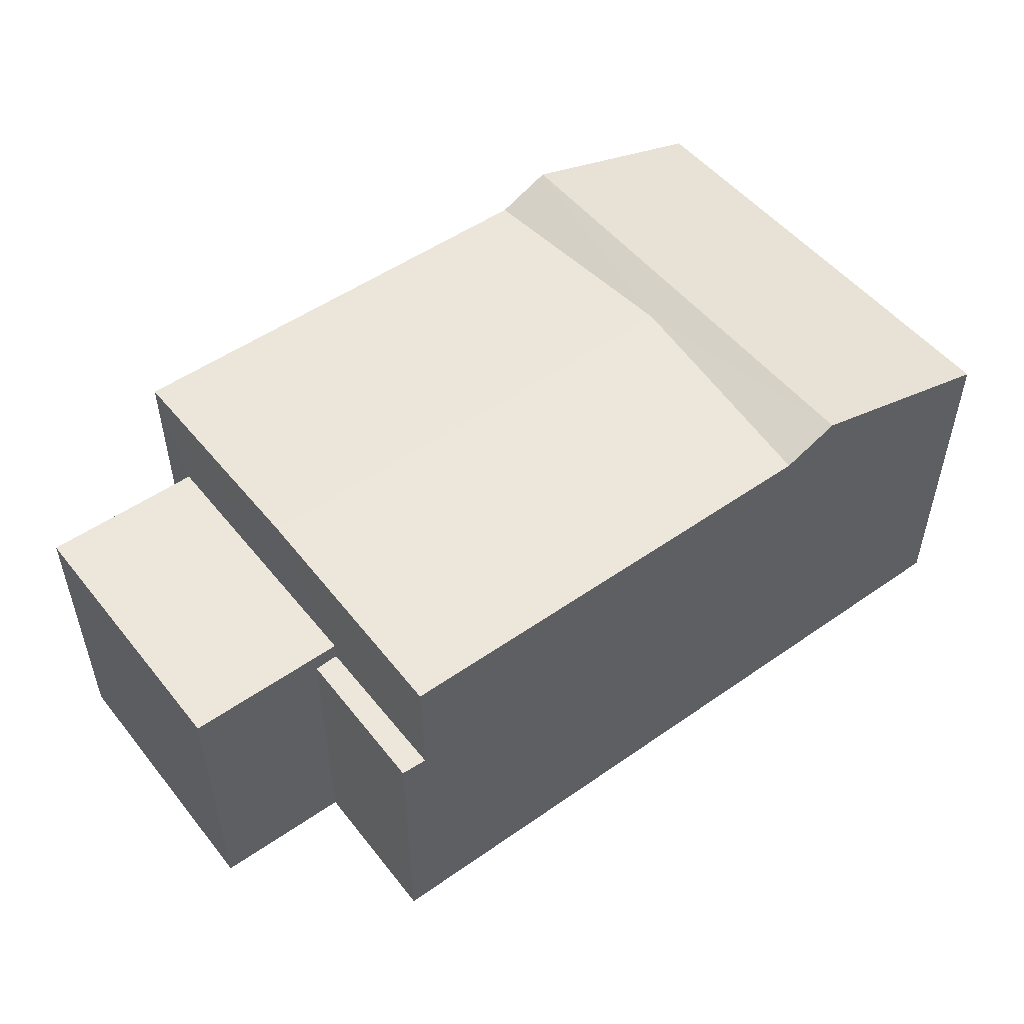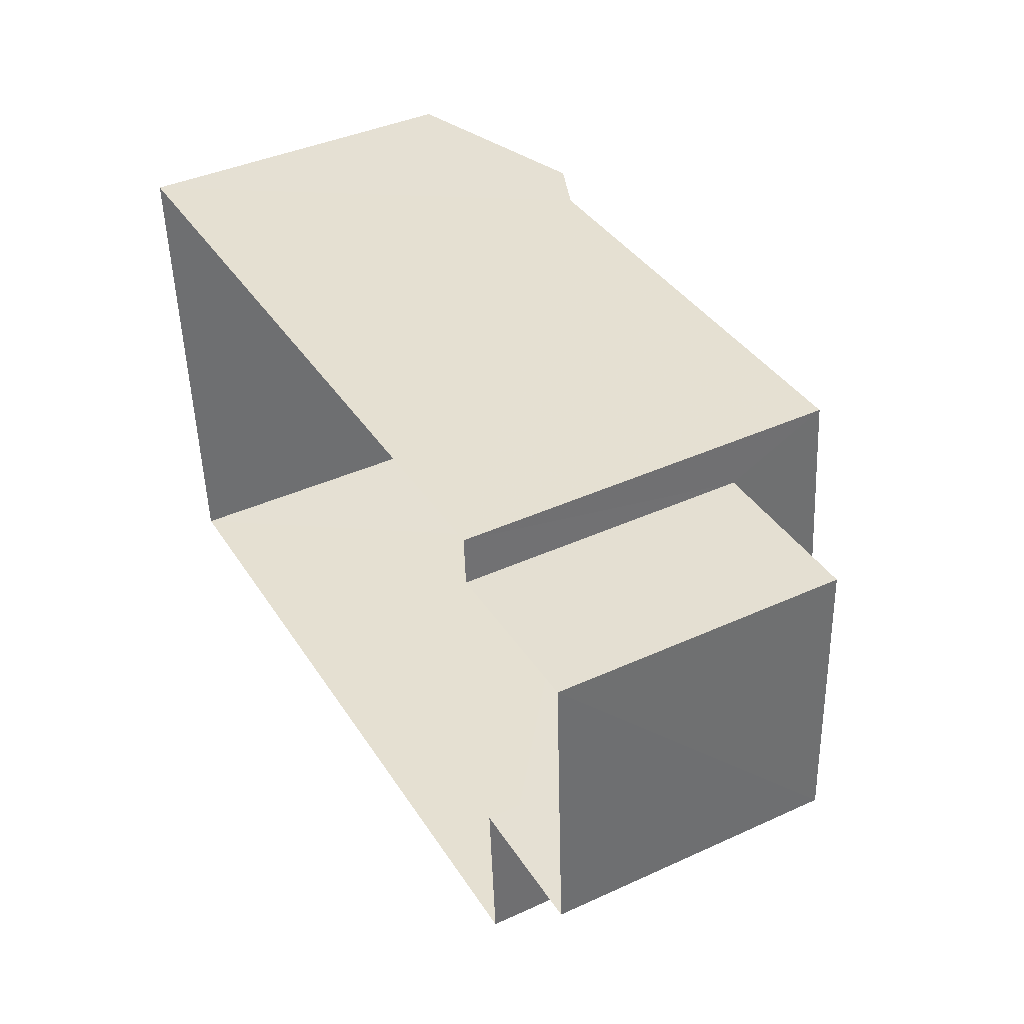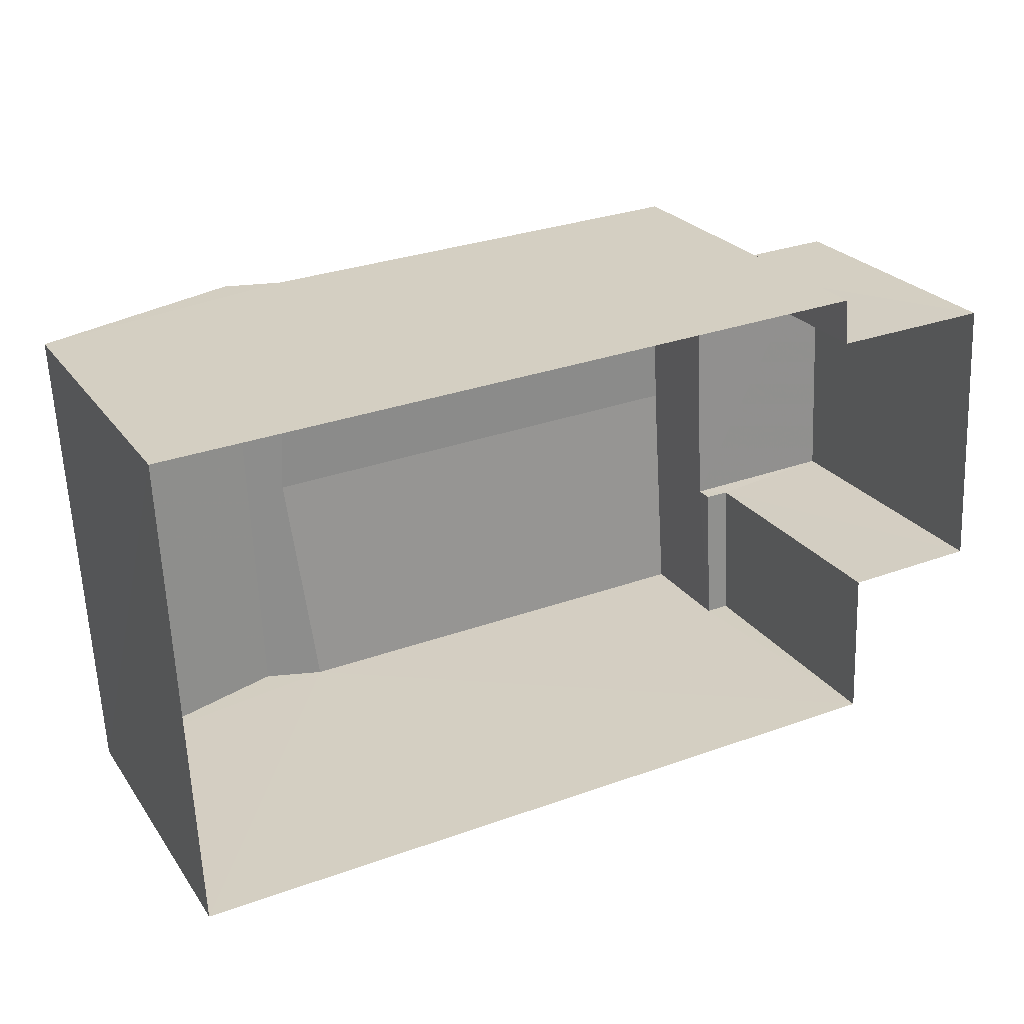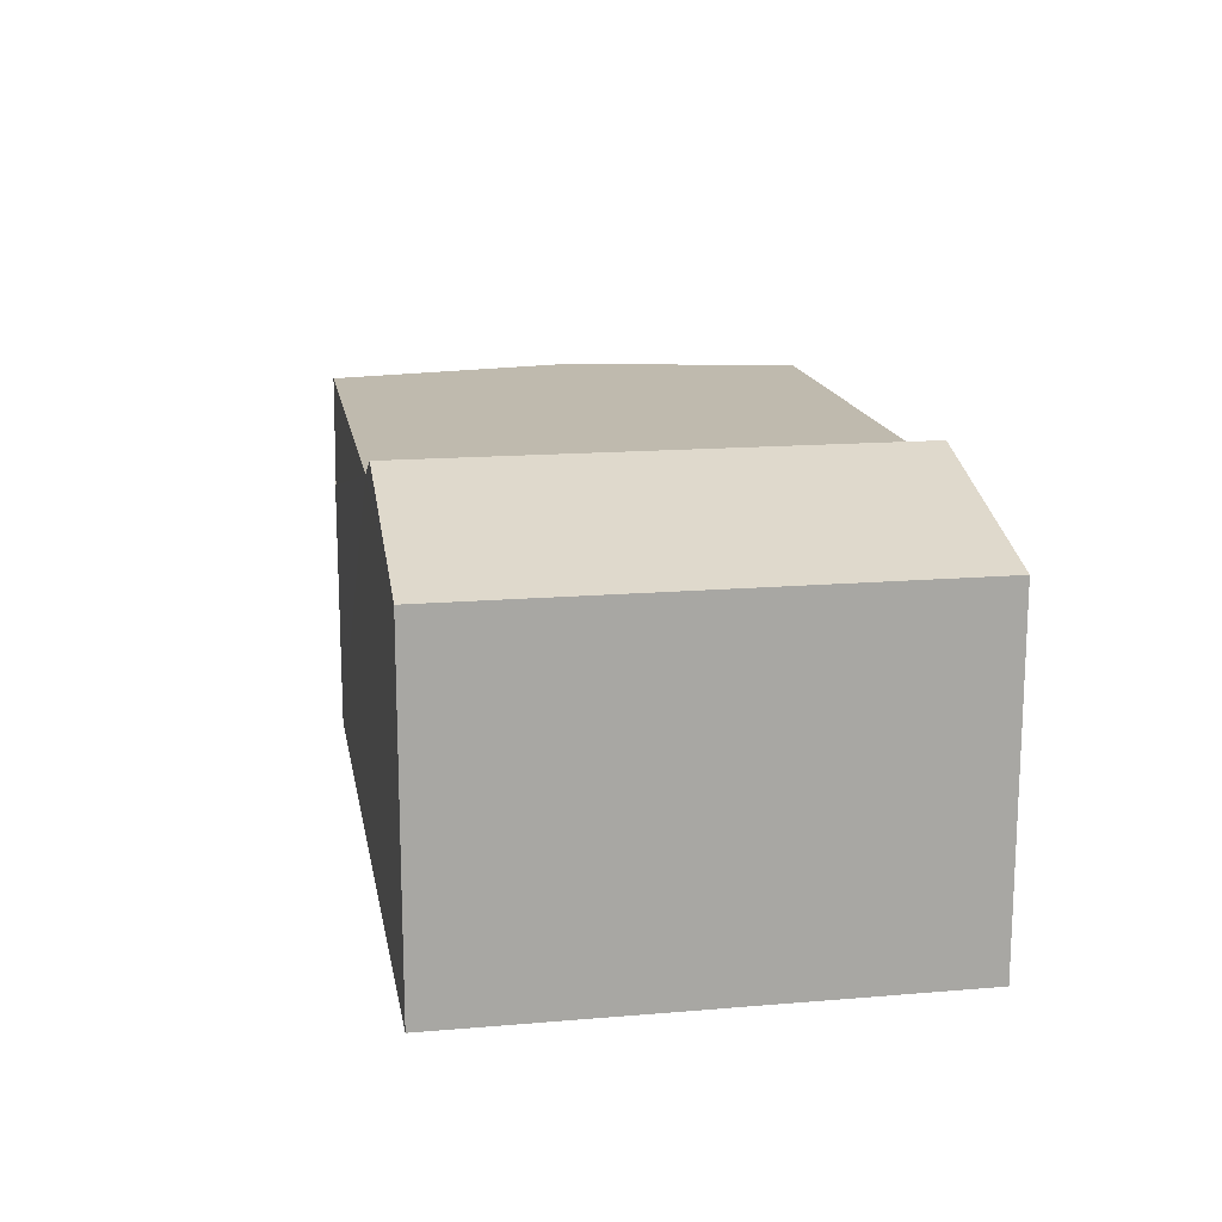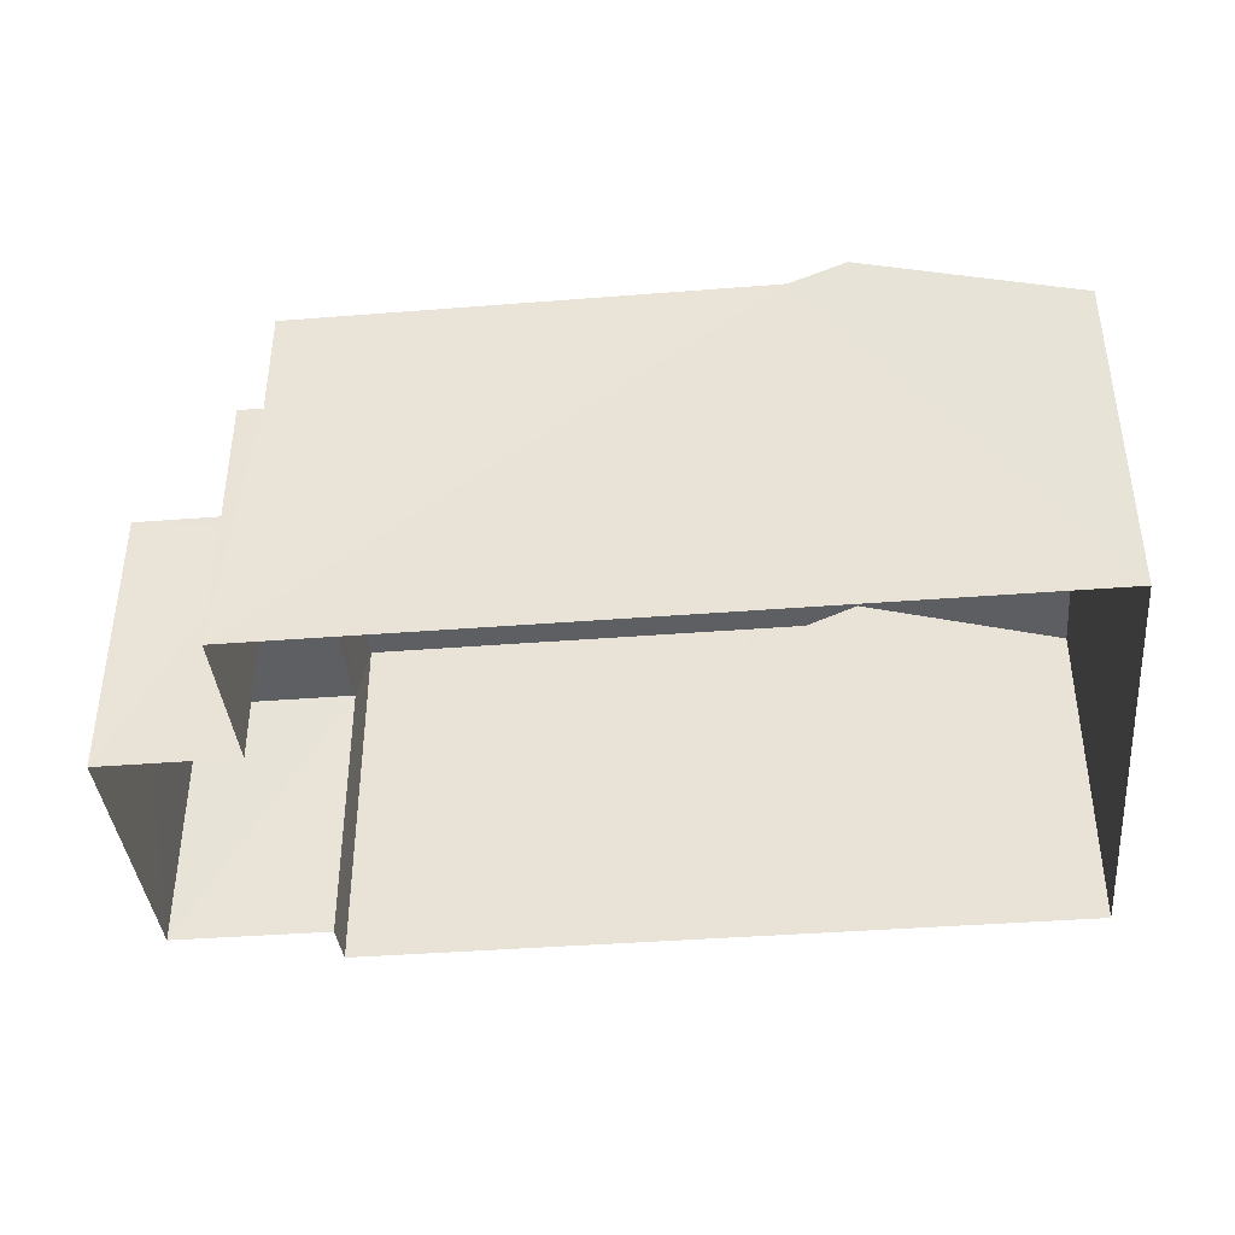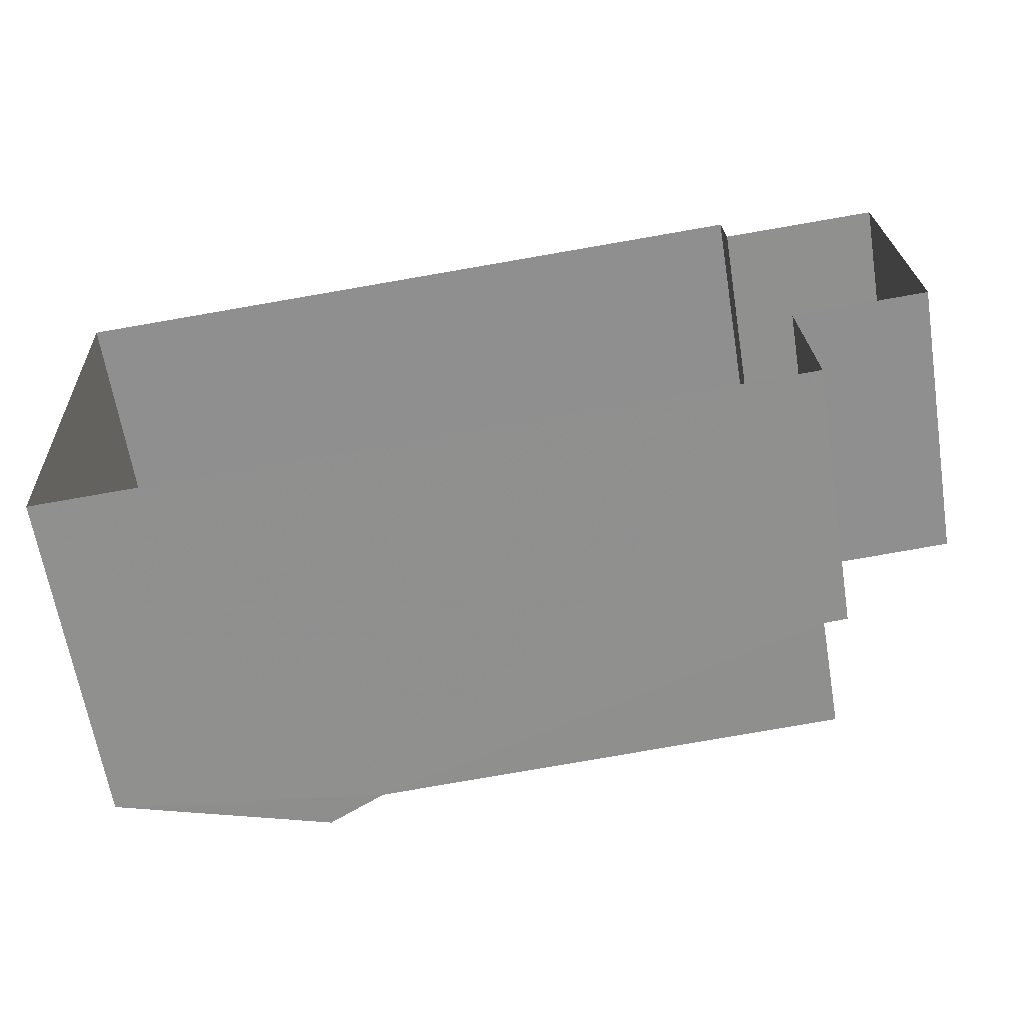
<metadata>
{"format":"obj","ext":"obj","renderer":"f3d","projection":"perspective","resolution":1024,"background":"white","views":[{"elev":51.3,"azim":-40.3,"up":"+Z"},{"elev":41.0,"azim":-119.0,"up":"+Y"},{"elev":24.7,"azim":153.2,"up":"+Y"},{"elev":15.7,"azim":77.1,"up":"+Z"},{"elev":-39.8,"azim":2.6,"up":"+Z"},{"elev":-64.7,"azim":-170.7,"up":"+Y"}]}
</metadata>
<code>
v -3.726e+05 -1.055e+05 23.34
v -3.726e+05 -1.055e+05 23.34
v -3.726e+05 -1.055e+05 23.33
v -3.726e+05 -1.055e+05 23.34
v -3.726e+05 -1.055e+05 23.34
v -3.726e+05 -1.055e+05 23.33
v -3.726e+05 -1.055e+05 23.33
v -3.726e+05 -1.055e+05 23.33
v -3.726e+05 -1.055e+05 29.6
v -3.726e+05 -1.055e+05 29.59
v -3.726e+05 -1.055e+05 29.6
v -3.726e+05 -1.055e+05 29.59
v -3.726e+05 -1.055e+05 31.68
v -3.726e+05 -1.055e+05 31.86
v -3.726e+05 -1.055e+05 31.68
v -3.726e+05 -1.055e+05 31.86
v -3.726e+05 -1.055e+05 32.18
v -3.726e+05 -1.055e+05 30.82
v -3.726e+05 -1.055e+05 32.18
v -3.726e+05 -1.055e+05 30.83
v -3.726e+05 -1.055e+05 31.67
v -3.726e+05 -1.055e+05 31.67
v -3.726e+05 -1.055e+05 29.21
v -3.726e+05 -1.055e+05 29.21
v -3.726e+05 -1.055e+05 29.21
v -3.726e+05 -1.055e+05 29.21
f 1 2 3
f 4 1 5
f 6 7 8
f 1 3 6
f 5 1 8
f 1 6 8
f 9 10 11
f 9 12 10
f 13 14 15
f 13 16 14
f 17 18 19
f 17 20 18
f 21 22 14
f 16 21 14
f 21 16 19
f 19 16 17
f 16 13 17
f 23 24 25
f 26 23 25
f 22 21 7
f 7 21 8
f 21 18 8
f 21 19 18
f 12 7 6
f 22 7 12
f 22 12 14
f 26 25 9
f 9 25 15
f 9 15 14
f 12 9 14
f 2 23 11
f 11 23 9
f 2 1 23
f 9 23 26
f 12 3 10
f 12 6 3
f 20 5 8
f 18 20 8
f 11 3 2
f 11 10 3
f 1 4 24
f 23 1 24
f 20 17 13
f 5 20 13
f 4 5 13
f 13 15 25
f 4 25 24
f 4 13 25

</code>
